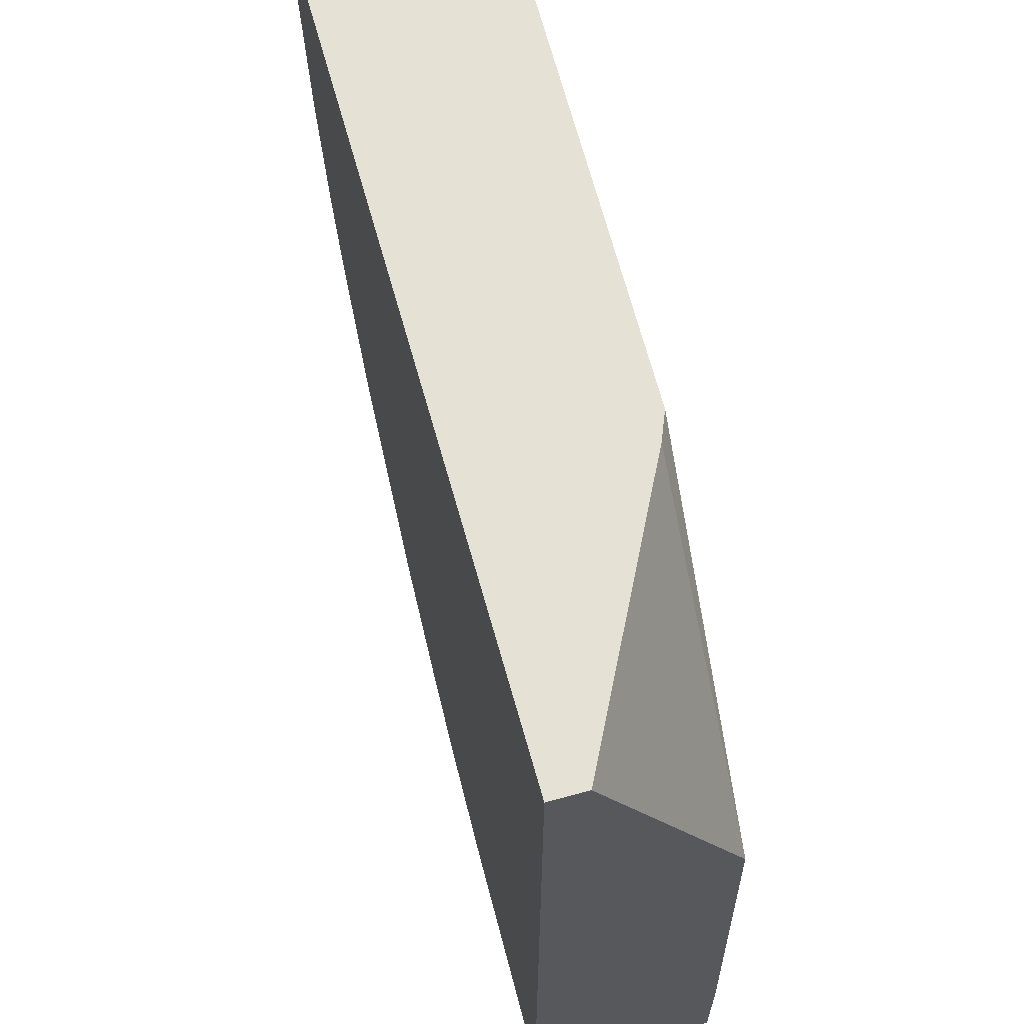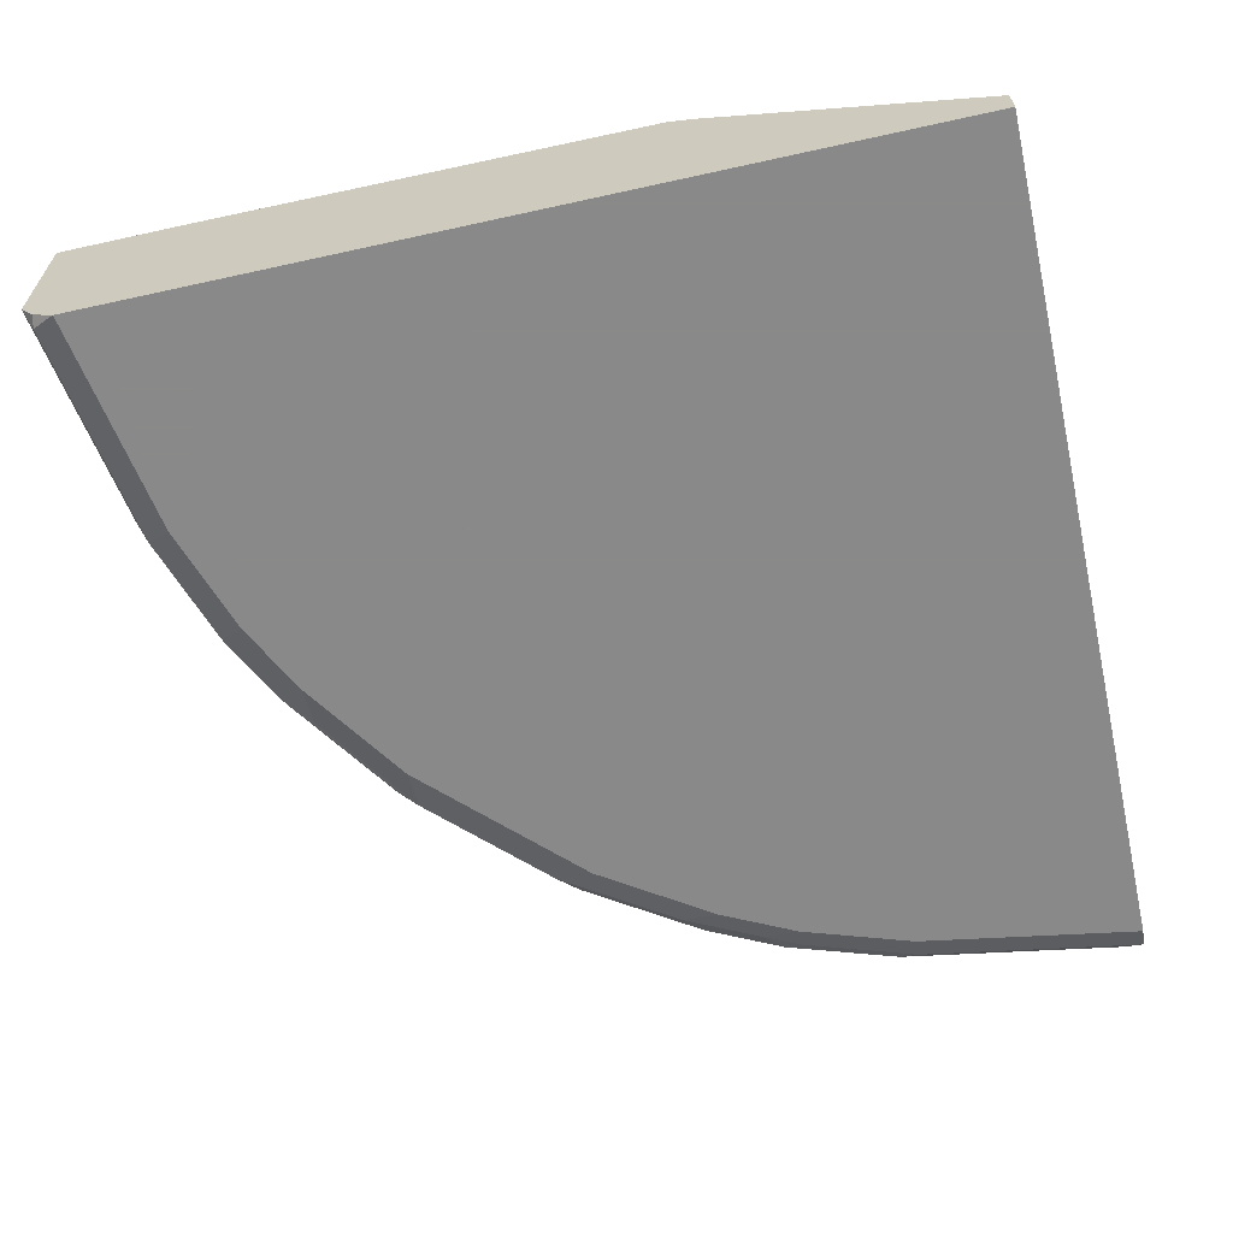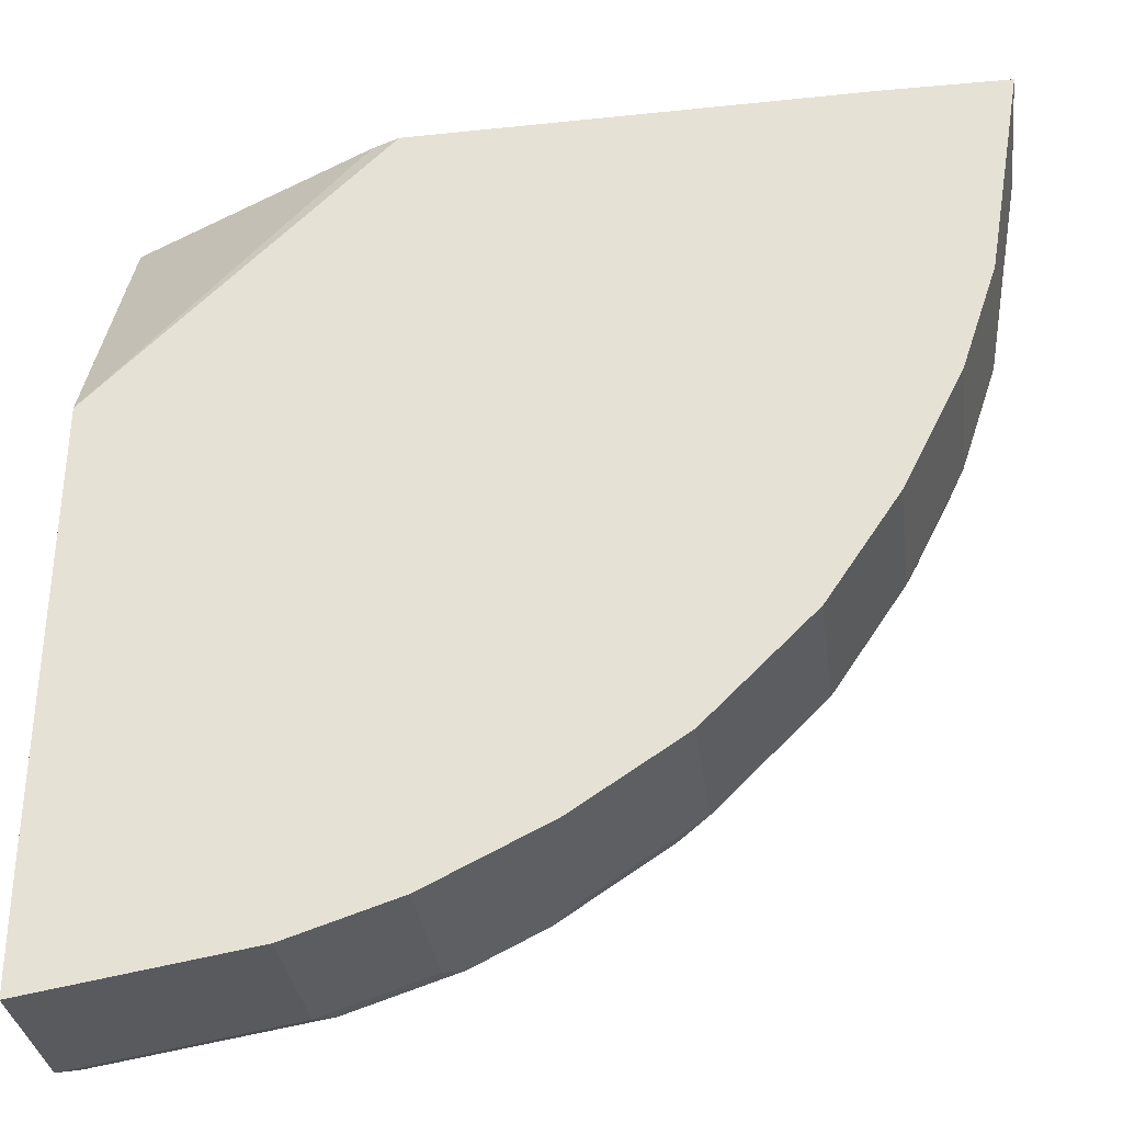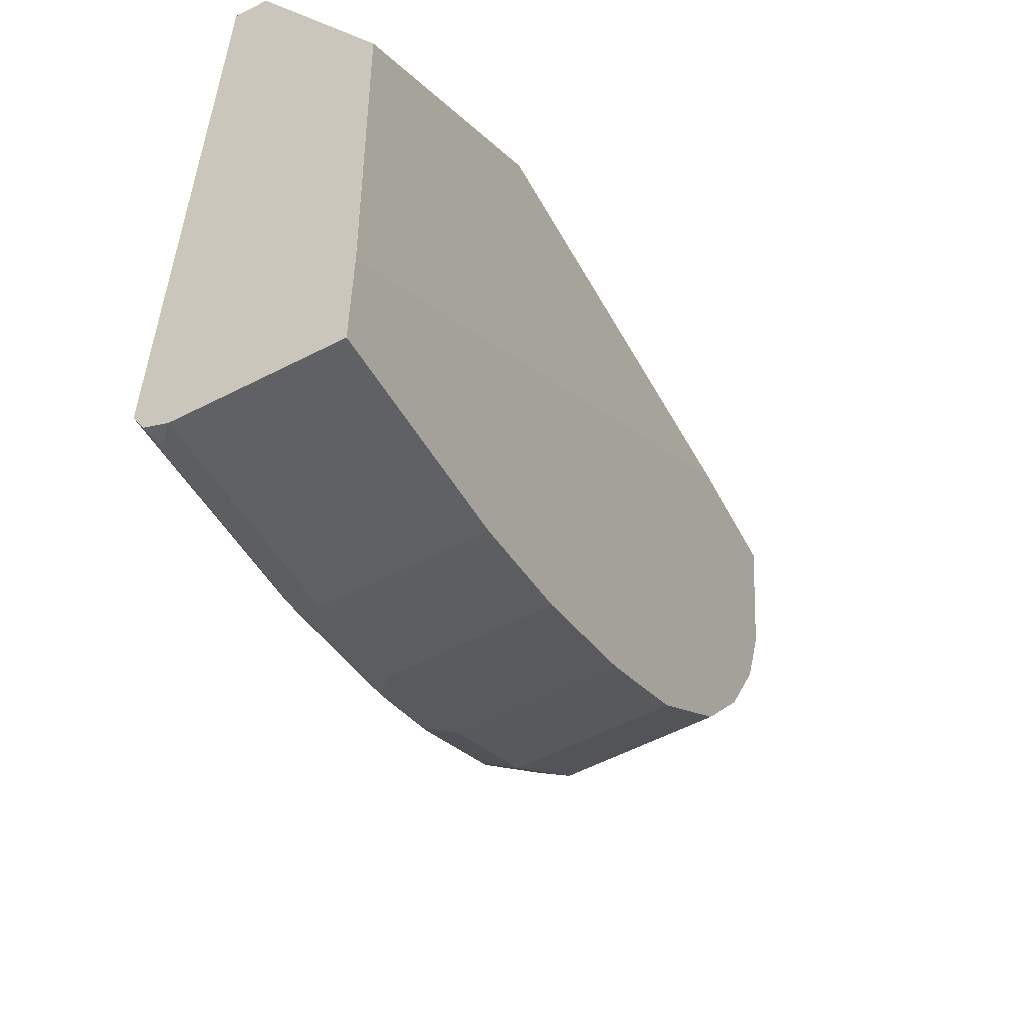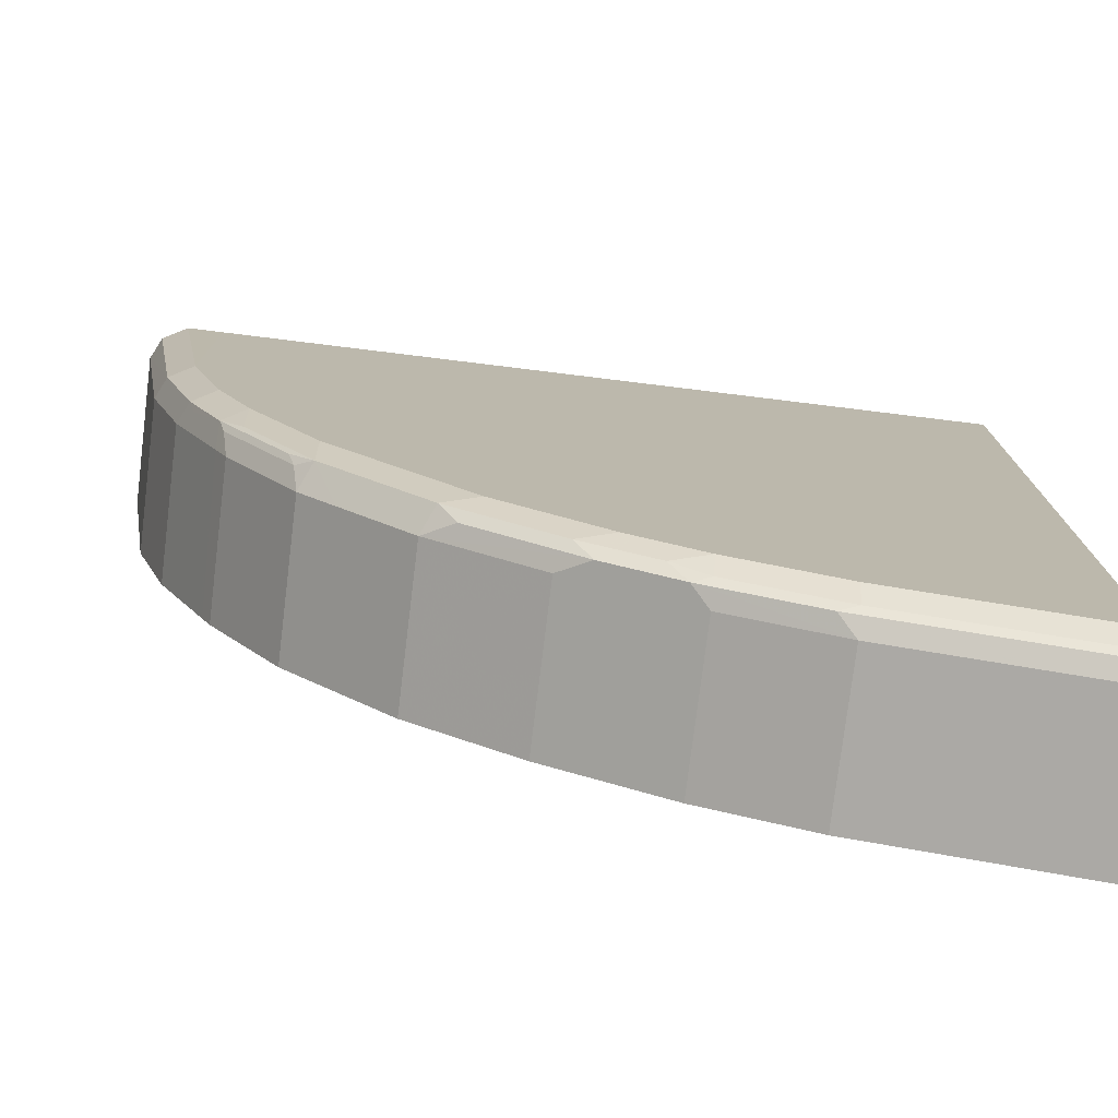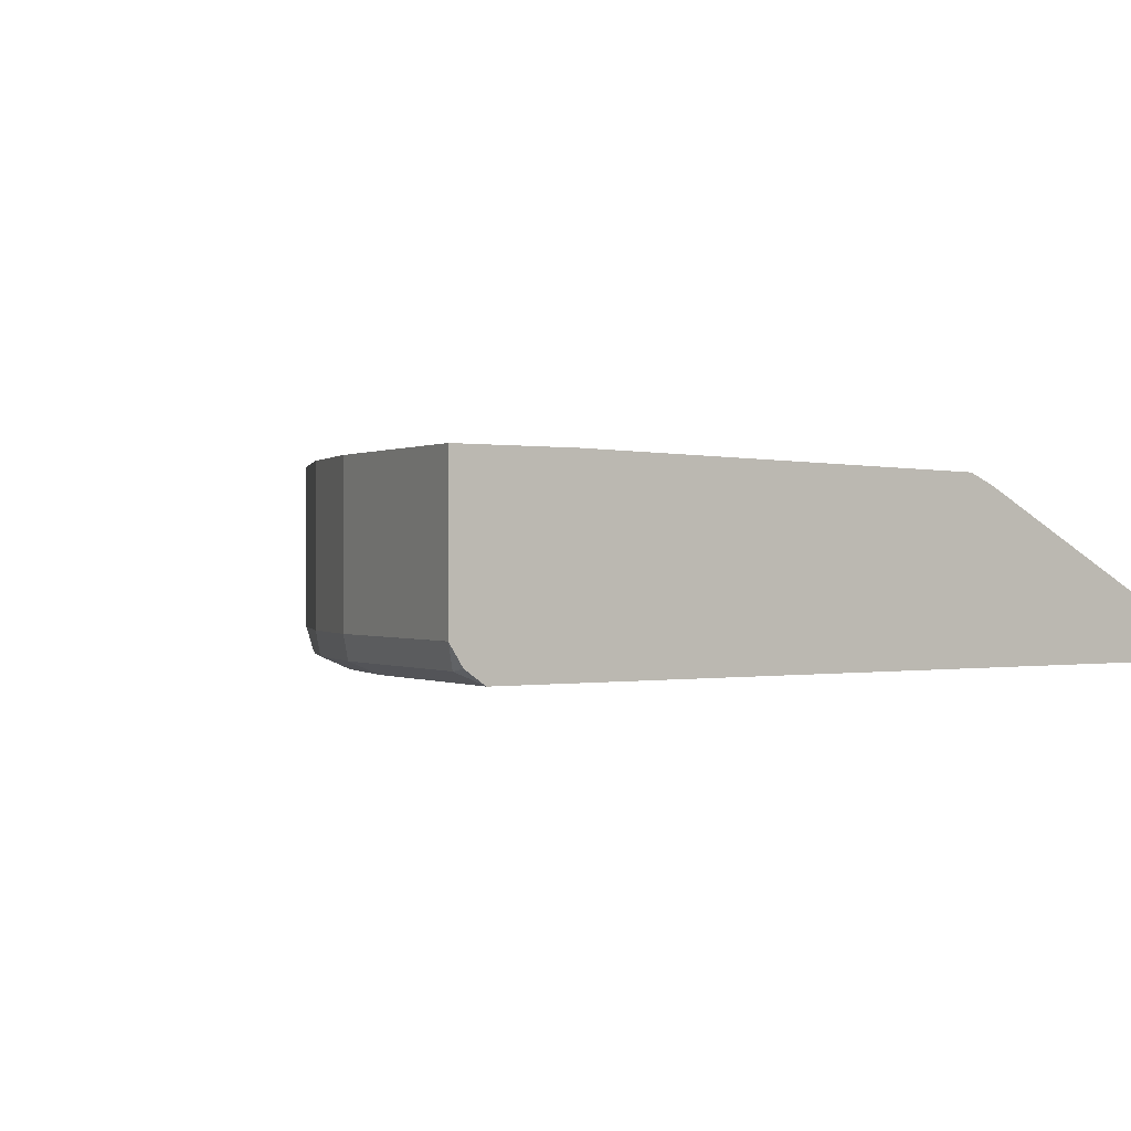
<metadata>
{"format":"obj","ext":"obj","renderer":"f3d","projection":"perspective","resolution":1024,"background":"white","views":[{"elev":64.5,"azim":74.6,"up":"+Z"},{"elev":-63.3,"azim":12.6,"up":"+Y"},{"elev":-32.4,"azim":-172.8,"up":"+Z"},{"elev":-57.5,"azim":118.1,"up":"+Z"},{"elev":-76.7,"azim":-7.0,"up":"+Z"},{"elev":-0.0,"azim":-36.5,"up":"+Y"}]}
</metadata>
<code>
v -1.609e-05 -0.7751 -0.4564
v 2.858e-05 -0.7751 -0.4425
v 2.858e-05 -0.7797 -0.4564
v -1.609e-05 -0.8558 -0.4564
v -0.1141 -0.7751 -0.4374
v 2.858e-05 -0.7751 -0.3954
v 2.858e-05 -0.8559 -0.4564
v -1.609e-05 -0.8685 -0.4501
v -0.009534 -0.8653 -0.4517
v -0.1141 -0.8558 -0.4374
v -0.1712 -0.7751 -0.4184
v -1.609e-05 -0.7751 -0.3898
v 2.858e-05 -0.7798 -0.1522
v 2.858e-05 -0.8685 -0.4501
v -1.609e-05 -0.8748 -0.4374
v -0.1141 -0.8685 -0.4311
v -0.1237 -0.8653 -0.4326
v -0.1807 -0.8653 -0.4137
v -0.1712 -0.8558 -0.4184
v -0.1839 -0.7751 -0.412
v -0.3897 -0.7751 -7.326e-05
v 2.858e-05 -0.7861 -0.1395
v -0.1522 -0.7798 -7.326e-05
v -0.1377 -0.7857 -7.326e-05
v 2.858e-05 -0.8748 -0.4374
v 2.858e-05 -0.8748 -0.4184
v -0.1141 -0.8748 -0.4184
v -0.1712 -0.8685 -0.412
v -0.1902 -0.8701 -0.4018
v -0.2187 -0.8653 -0.3946
v -0.2219 -0.7751 -0.393
v -0.4564 -0.7751 -7.326e-05
v -1.609e-05 -0.8558 -7.326e-05
v 2.858e-05 -0.8558 -0.0001626
v 2.858e-05 -0.8748 -7.326e-05
v -0.1712 -0.8748 -0.3994
v -0.2092 -0.8748 -0.3804
v -0.2282 -0.8701 -0.3827
v -0.2853 -0.8701 -0.3447
v -0.2758 -0.8653 -0.3566
v -0.2916 -0.8558 -0.3487
v -0.2346 -0.8558 -0.3867
v -0.2346 -0.7751 -0.3867
v -0.4374 -0.7751 -0.1141
v -0.4564 -0.8558 -7.326e-05
v -0.4184 -0.8748 -7.326e-05
v -0.2662 -0.8748 -0.3423
v -0.3423 -0.8701 -0.2876
v -0.2916 -0.7751 -0.3487
v -0.3296 -0.8558 -0.3106
v -0.4374 -0.8558 -0.1141
v -0.4184 -0.7751 -0.1712
v -0.4564 -0.856 -7.326e-05
v -0.4374 -0.8748 -7.326e-05
v -0.4184 -0.8748 -0.1141
v -0.3423 -0.8748 -0.2662
v -0.3804 -0.8748 -0.2092
v -0.3804 -0.8701 -0.2306
v -0.3931 -0.8685 -0.2156
v -0.355 -0.8685 -0.2726
v -0.3518 -0.8653 -0.2805
v -0.3486 -0.8558 -0.2916
v -0.3296 -0.7751 -0.3106
v -0.4311 -0.8685 -0.1205
v -0.4184 -0.8558 -0.1712
v -0.3931 -0.7751 -0.2219
v -0.4501 -0.8685 -0.006372
v -0.4488 -0.8673 -7.326e-05
v -0.4376 -0.8748 -7.326e-05
v -0.3993 -0.8748 -0.1712
v -0.412 -0.8685 -0.1775
v -0.4089 -0.8653 -0.1855
v -0.3931 -0.8558 -0.2219
v -0.3899 -0.8653 -0.2235
v -0.3486 -0.7751 -0.2916
v -0.3867 -0.8558 -0.2346
v -0.3915 -0.7751 -0.225
v -0.3867 -0.7751 -0.2346
f 39 56 48
f 39 47 56
f 39 41 40
f 46 54 55
f 39 48 50
f 37 47 39
f 37 39 38
f 39 50 41
f 45 51 53
f 41 43 42
f 41 50 63
f 41 63 49
f 44 52 65
f 44 65 51
f 33 35 34
f 41 49 43
f 32 51 45
f 21 46 35
f 30 43 31
f 48 56 57
f 21 54 46
f 21 35 33
f 21 33 24
f 21 24 23
f 22 33 34
f 22 24 33
f 28 36 29
f 29 36 37
f 29 37 38
f 30 38 39
f 30 39 40
f 30 40 41
f 30 41 42
f 30 42 43
f 32 44 51
f 48 57 58
f 67 69 68
f 48 59 60
f 59 65 73
f 59 73 74
f 59 74 61
f 59 61 60
f 61 74 62
f 62 74 76
f 62 76 78
f 62 78 75
f 64 69 67
f 65 72 71
f 66 77 73
f 21 69 54
f 73 77 76
f 73 76 74
f 76 77 78
f 59 72 65
f 59 71 72
f 57 59 58
f 57 71 59
f 48 60 61
f 48 61 62
f 48 62 50
f 50 62 75
f 50 75 63
f 51 64 53
f 51 65 71
f 48 58 59
f 51 71 64
f 53 67 68
f 53 64 67
f 54 69 55
f 55 69 64
f 55 64 71
f 55 71 70
f 57 70 71
f 52 66 73
f 21 68 69
f 52 73 65
f 21 45 53
f 1 12 6
f 1 6 2
f 2 6 13
f 2 13 22
f 2 22 34
f 2 34 35
f 2 35 26
f 2 26 25
f 2 25 14
f 2 14 7
f 2 7 3
f 4 7 8
f 4 8 9
f 4 9 17
f 4 17 10
f 1 21 12
f 1 32 21
f 1 44 32
f 1 52 44
f 21 53 68
f 1 2 3
f 1 3 7
f 1 7 4
f 1 4 10
f 1 10 5
f 1 5 11
f 5 10 19
f 1 11 20
f 1 43 49
f 1 49 63
f 1 63 75
f 1 75 78
f 1 78 77
f 1 77 66
f 1 66 52
f 1 31 43
f 5 19 11
f 1 20 31
f 7 14 8
f 15 70 57
f 15 57 56
f 15 56 47
f 15 47 37
f 15 37 36
f 15 36 27
f 16 27 36
f 15 55 70
f 16 36 28
f 16 18 17
f 18 29 38
f 18 38 30
f 18 30 31
f 18 31 20
f 6 12 13
f 21 32 45
f 16 28 18
f 15 46 55
f 18 28 29
f 15 26 35
f 15 35 46
f 8 27 16
f 8 16 17
f 8 15 27
f 10 17 18
f 10 18 19
f 11 19 18
f 8 17 9
f 8 14 15
f 12 21 13
f 13 21 23
f 13 23 24
f 13 24 22
f 14 25 15
f 11 18 20
f 15 25 26

</code>
